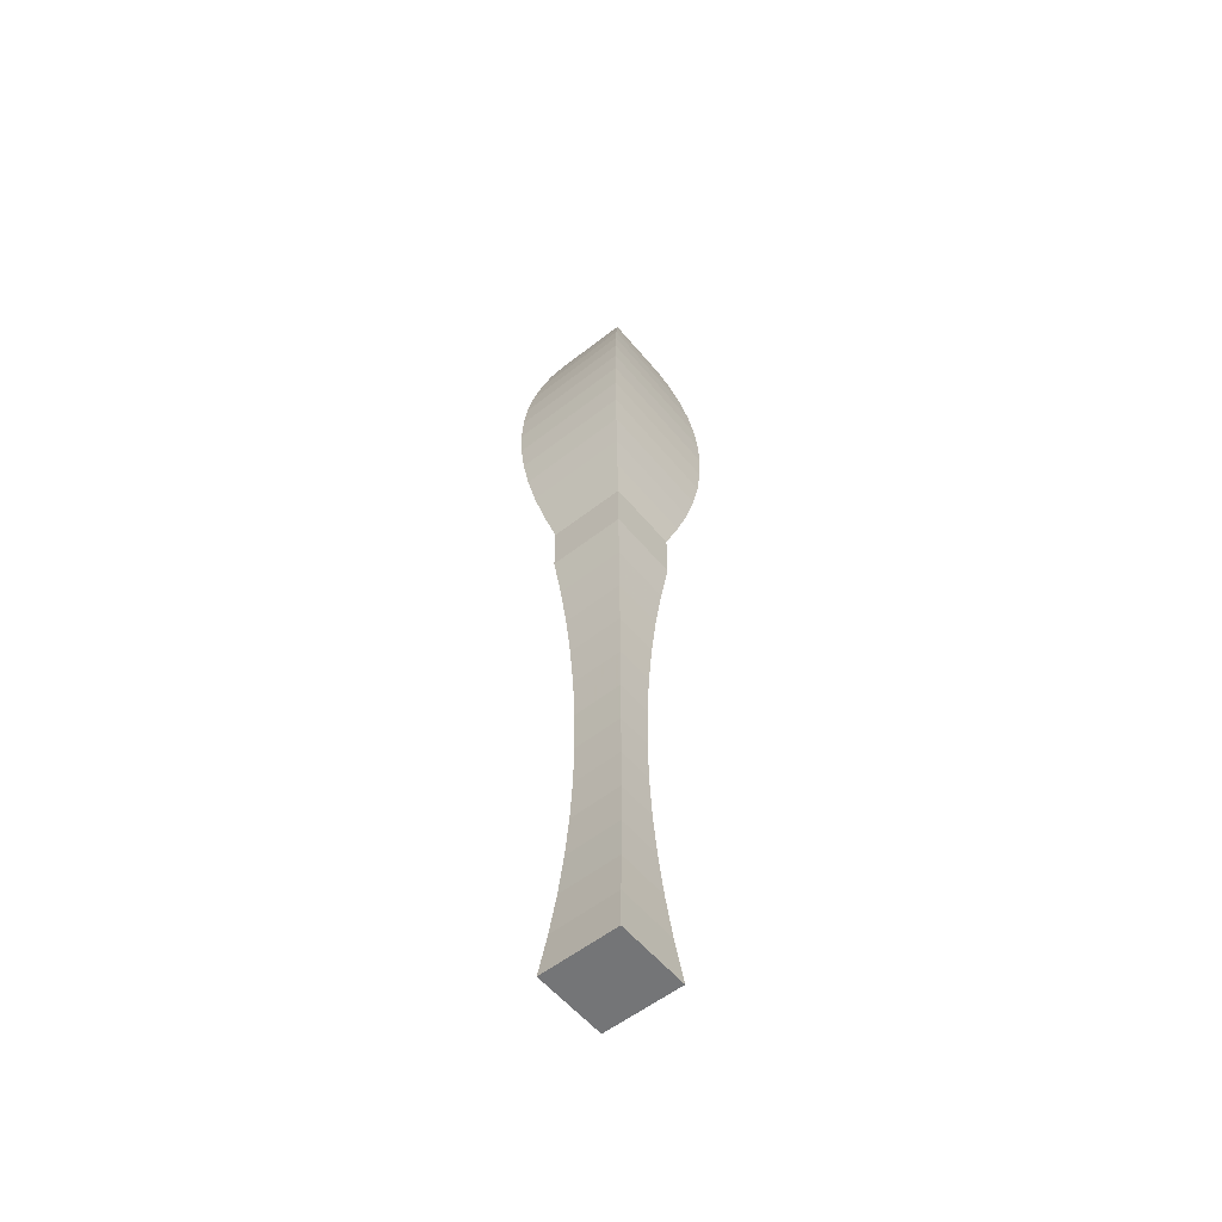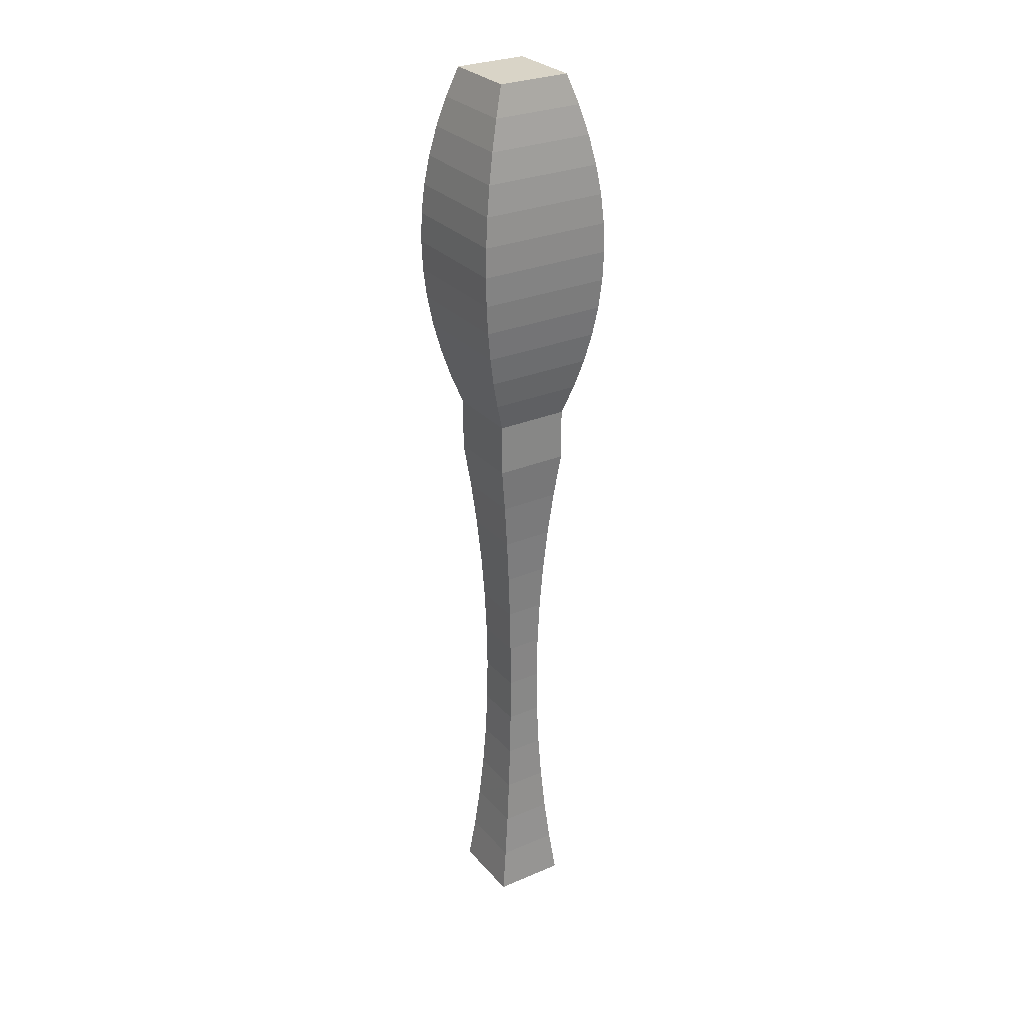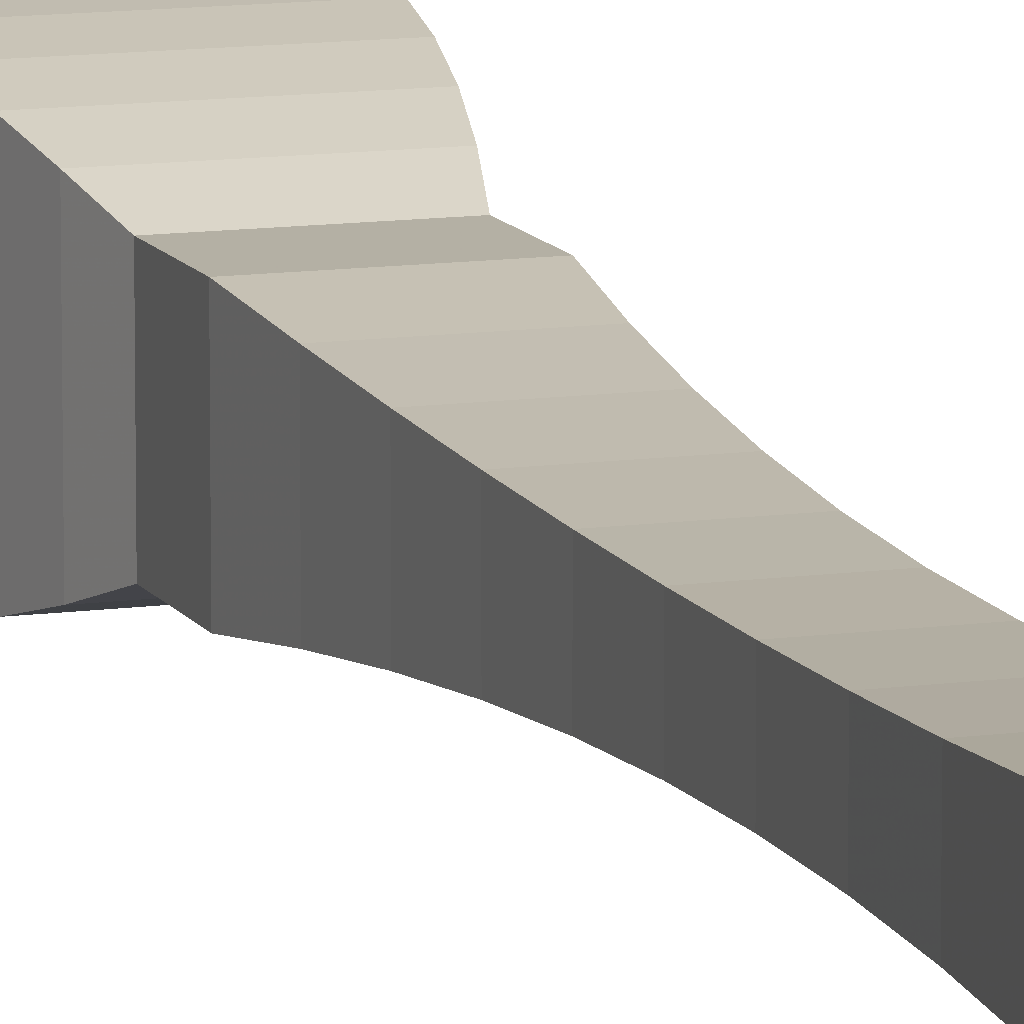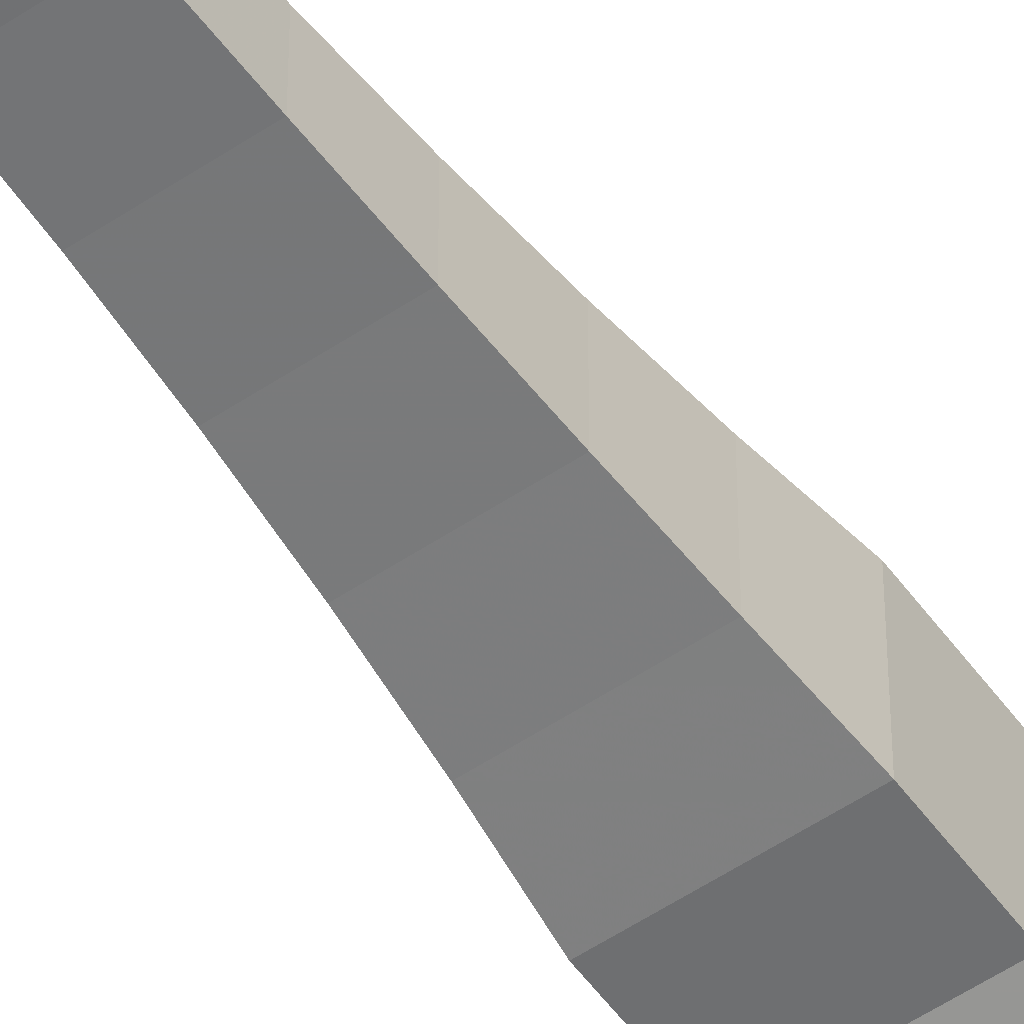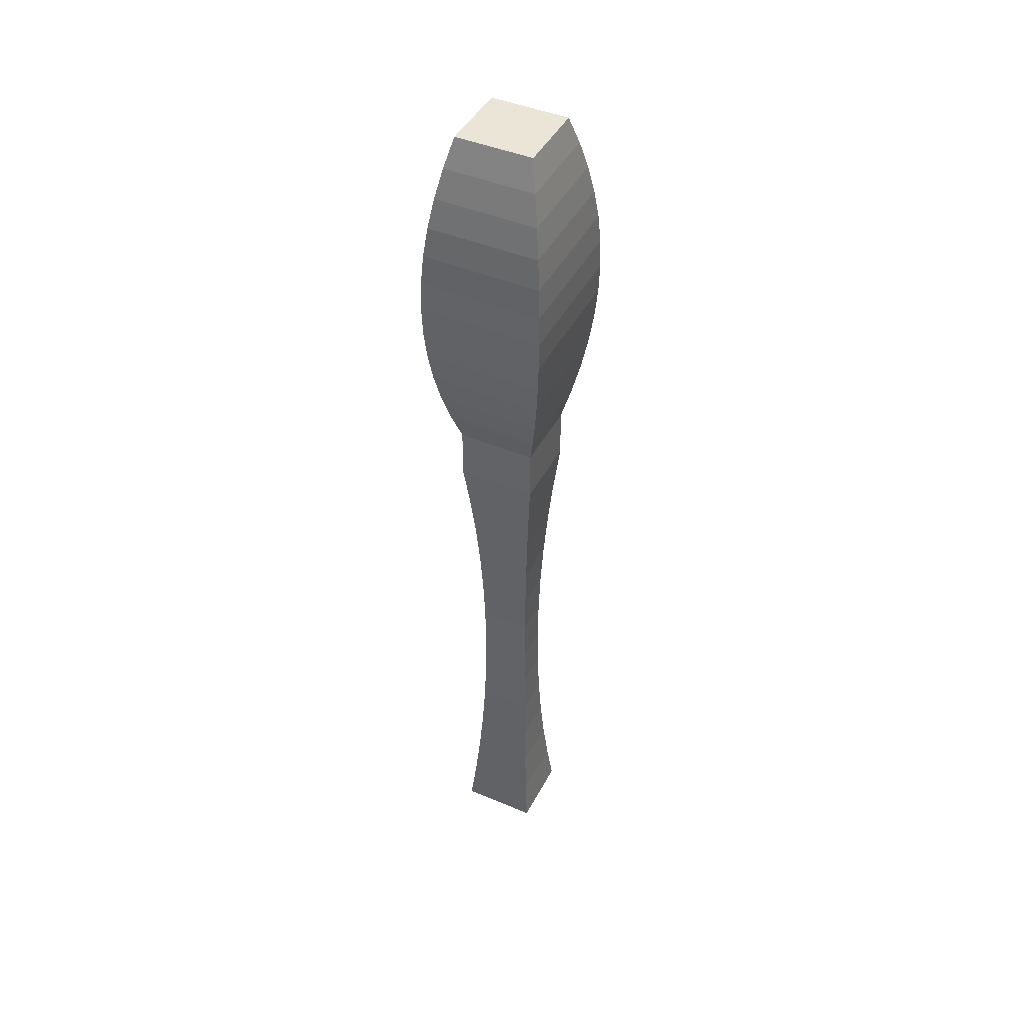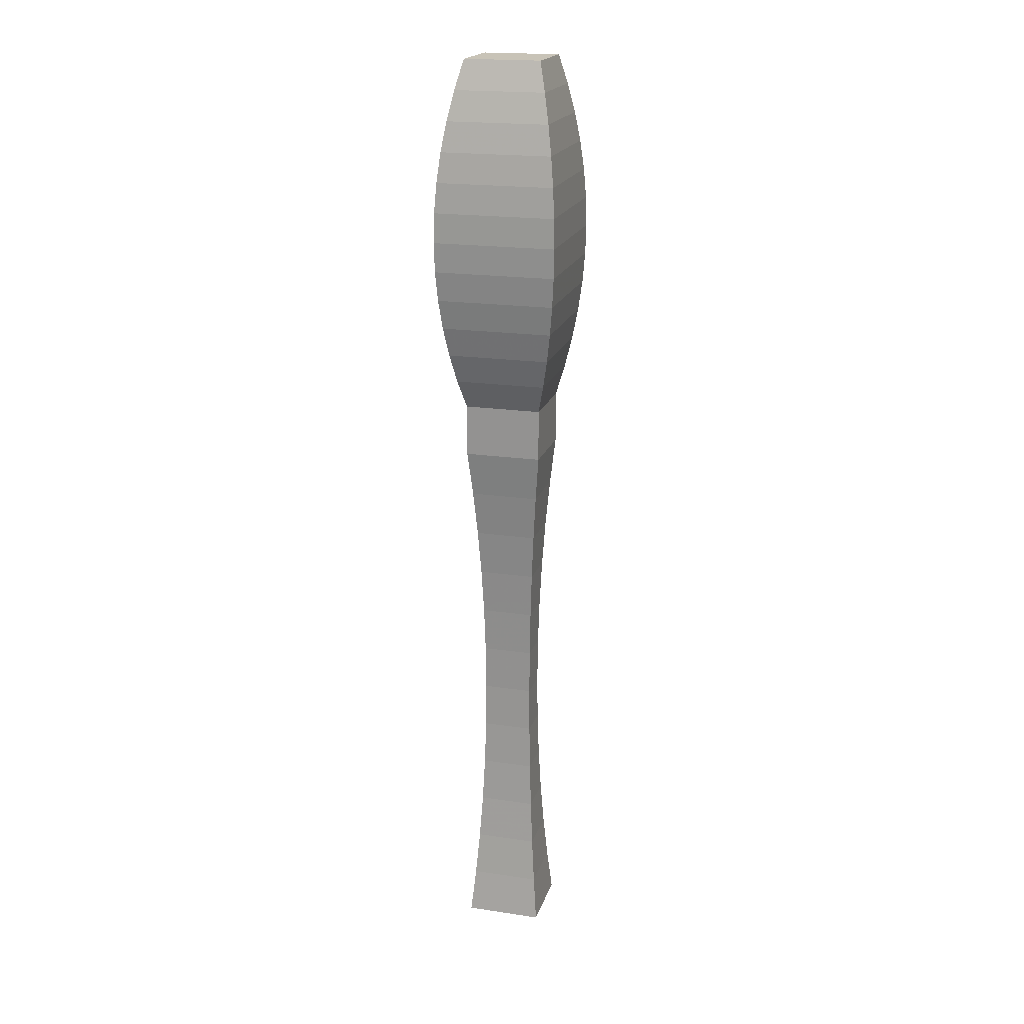
<metadata>
{"format":"obj","ext":"obj","renderer":"f3d","projection":"perspective","resolution":1024,"background":"white","views":[{"elev":-56.5,"azim":39.2,"up":"+Y"},{"elev":28.6,"azim":-122.4,"up":"+Y"},{"elev":11.4,"azim":-19.1,"up":"+Z"},{"elev":-54.6,"azim":35.4,"up":"+Z"},{"elev":44.3,"azim":26.3,"up":"+Y"},{"elev":19.6,"azim":15.5,"up":"+Y"}]}
</metadata>
<code>
v -0.266 -0.3854 0.3955
v -0.2704 -0.4076 0.319
v -0.2704 -0.4076 0.3894
v -0.266 -0.3854 0.3129
v -0.2758 -0.4296 0.3265
v -0.2758 -0.4076 0.3894
v -0.2625 -0.3631 0.4003
v -0.3399 -0.4076 0.319
v -0.2758 -0.4296 0.382
v -0.3345 -0.4296 0.3265
v -0.2758 -0.3854 0.3955
v -0.2625 -0.3631 0.3082
v -0.3443 -0.3854 0.3129
v -0.2758 -0.4689 0.3265
v -0.3399 -0.4076 0.3894
v -0.3345 -0.4296 0.382
v -0.2601 -0.3407 0.4037
v -0.2758 -0.3631 0.4003
v -0.2758 -0.4689 0.382
v -0.3345 -0.4689 0.3265
v -0.3443 -0.3854 0.3955
v -0.3345 -0.4689 0.382
v -0.2601 -0.3407 0.3048
v -0.3478 -0.3631 0.3082
v -0.279 -0.5038 0.3309
v -0.3313 -0.5038 0.3309
v -0.2586 -0.3183 0.4057
v -0.2758 -0.3407 0.4037
v -0.3478 -0.3631 0.4003
v -0.279 -0.5038 0.3775
v -0.3313 -0.5038 0.3775
v -0.2586 -0.3183 0.3027
v -0.3503 -0.3407 0.3048
v -0.2817 -0.5387 0.3346
v -0.3287 -0.5387 0.3346
v -0.3287 -0.5387 0.3739
v -0.2581 -0.2958 0.4064
v -0.2758 -0.3183 0.4057
v -0.3503 -0.3407 0.4037
v -0.2817 -0.5387 0.3739
v -0.2581 -0.2958 0.3021
v -0.3517 -0.3183 0.3027
v -0.2837 -0.5736 0.3374
v -0.3266 -0.5736 0.3374
v -0.3266 -0.5736 0.3711
v -0.2586 -0.2733 0.4057
v -0.2758 -0.2958 0.4064
v -0.3517 -0.3183 0.4057
v -0.2837 -0.5736 0.3711
v -0.2586 -0.2733 0.3027
v -0.3522 -0.2958 0.3021
v -0.2852 -0.6086 0.3394
v -0.3251 -0.6086 0.3394
v -0.3251 -0.6086 0.369
v -0.2601 -0.2509 0.4037
v -0.3517 -0.2733 0.3027
v -0.2758 -0.2733 0.4057
v -0.3522 -0.2958 0.4064
v -0.2852 -0.6086 0.369
v -0.2601 -0.2509 0.3048
v -0.3503 -0.2509 0.3048
v -0.3517 -0.2733 0.4057
v -0.2861 -0.6435 0.3407
v -0.3243 -0.6435 0.3407
v -0.3243 -0.6435 0.3678
v -0.2625 -0.2285 0.4003
v -0.2758 -0.2509 0.4037
v -0.3503 -0.2509 0.4037
v -0.2861 -0.6435 0.3678
v -0.2625 -0.2285 0.3082
v -0.3478 -0.2285 0.3082
v -0.2863 -0.6785 0.3411
v -0.324 -0.6785 0.3411
v -0.324 -0.6785 0.3674
v -0.266 -0.2062 0.3955
v -0.2758 -0.2285 0.4003
v -0.3478 -0.2285 0.4003
v -0.2863 -0.6785 0.3674
v -0.266 -0.2062 0.3129
v -0.3443 -0.2062 0.3129
v -0.2861 -0.7135 0.3407
v -0.3243 -0.7135 0.3678
v -0.2704 -0.184 0.3894
v -0.2758 -0.2062 0.3955
v -0.3443 -0.2062 0.3955
v -0.2861 -0.7135 0.3678
v -0.3243 -0.7135 0.3407
v -0.2704 -0.184 0.319
v -0.3399 -0.184 0.319
v -0.2852 -0.7484 0.3394
v -0.3251 -0.7484 0.369
v -0.2852 -0.7484 0.369
v -0.2758 -0.162 0.382
v -0.2758 -0.184 0.3894
v -0.3399 -0.184 0.3894
v -0.3251 -0.7484 0.3394
v -0.2758 -0.162 0.3265
v -0.3345 -0.162 0.3265
v -0.2837 -0.7834 0.3374
v -0.3266 -0.7834 0.3711
v -0.2837 -0.7834 0.3711
v -0.3345 -0.162 0.382
v -0.3266 -0.7834 0.3374
v -0.2817 -0.8183 0.3346
v -0.3287 -0.8183 0.3739
v -0.2817 -0.8183 0.3739
v -0.3287 -0.8183 0.3346
v -0.279 -0.8532 0.3309
v -0.3313 -0.8532 0.3775
v -0.279 -0.8532 0.3775
v -0.3313 -0.8532 0.3309
v -0.2758 -0.8881 0.3265
v -0.3345 -0.8881 0.382
v -0.2758 -0.8881 0.382
v -0.3345 -0.8881 0.3265
f 1 2 3
f 2 1 4
f 3 2 1
f 4 1 2
f 5 3 2
f 2 3 5
f 6 1 3
f 3 1 6
f 7 4 1
f 1 4 7
f 4 8 2
f 2 8 4
f 3 5 9
f 9 5 3
f 2 10 5
f 5 10 2
f 6 11 1
f 1 11 6
f 9 6 3
f 3 6 9
f 4 7 12
f 12 7 4
f 11 7 1
f 1 7 11
f 8 4 13
f 13 4 8
f 10 2 8
f 8 2 10
f 14 9 5
f 5 9 14
f 10 14 5
f 5 14 10
f 15 11 6
f 6 11 15
f 16 6 9
f 9 6 16
f 17 12 7
f 7 12 17
f 12 13 4
f 4 13 12
f 11 18 7
f 7 18 11
f 13 15 8
f 8 15 13
f 8 16 10
f 10 16 8
f 9 14 19
f 19 14 9
f 14 10 20
f 20 10 14
f 11 15 21
f 21 15 11
f 6 16 15
f 15 16 6
f 9 22 16
f 16 22 9
f 12 17 23
f 23 17 12
f 18 17 7
f 7 17 18
f 13 12 24
f 24 12 13
f 21 18 11
f 11 18 21
f 15 13 21
f 21 13 15
f 16 8 15
f 15 8 16
f 22 10 16
f 16 10 22
f 25 19 14
f 14 19 25
f 22 9 19
f 19 9 22
f 10 22 20
f 20 22 10
f 26 14 20
f 20 14 26
f 27 23 17
f 17 23 27
f 23 24 12
f 12 24 23
f 18 28 17
f 17 28 18
f 24 21 13
f 13 21 24
f 18 21 29
f 29 21 18
f 19 25 30
f 30 25 19
f 14 26 25
f 25 26 14
f 19 31 22
f 22 31 19
f 31 20 22
f 22 20 31
f 20 31 26
f 26 31 20
f 23 27 32
f 32 27 23
f 28 27 17
f 17 27 28
f 24 23 33
f 33 23 24
f 29 28 18
f 18 28 29
f 21 24 29
f 29 24 21
f 34 30 25
f 25 30 34
f 31 19 30
f 30 19 31
f 35 25 26
f 26 25 35
f 36 26 31
f 31 26 36
f 37 32 27
f 27 32 37
f 32 33 23
f 23 33 32
f 28 38 27
f 27 38 28
f 33 29 24
f 24 29 33
f 28 29 39
f 39 29 28
f 30 34 40
f 40 34 30
f 25 35 34
f 34 35 25
f 30 36 31
f 31 36 30
f 26 36 35
f 35 36 26
f 32 37 41
f 41 37 32
f 38 37 27
f 27 37 38
f 33 32 42
f 42 32 33
f 39 38 28
f 28 38 39
f 29 33 39
f 39 33 29
f 43 40 34
f 34 40 43
f 36 30 40
f 40 30 36
f 44 34 35
f 35 34 44
f 45 35 36
f 36 35 45
f 46 41 37
f 37 41 46
f 41 42 32
f 32 42 41
f 38 47 37
f 37 47 38
f 42 39 33
f 33 39 42
f 38 39 48
f 48 39 38
f 40 43 49
f 49 43 40
f 34 44 43
f 43 44 34
f 40 45 36
f 36 45 40
f 35 45 44
f 44 45 35
f 41 46 50
f 50 46 41
f 47 46 37
f 37 46 47
f 42 41 51
f 51 41 42
f 48 47 38
f 38 47 48
f 39 42 48
f 48 42 39
f 52 49 43
f 43 49 52
f 45 40 49
f 49 40 45
f 53 43 44
f 44 43 53
f 54 44 45
f 45 44 54
f 55 50 46
f 46 50 55
f 56 41 50
f 50 41 56
f 47 57 46
f 46 57 47
f 41 56 51
f 51 56 41
f 51 48 42
f 42 48 51
f 47 48 58
f 58 48 47
f 49 52 59
f 59 52 49
f 43 53 52
f 52 53 43
f 49 54 45
f 45 54 49
f 44 54 53
f 53 54 44
f 50 55 60
f 60 55 50
f 57 55 46
f 46 55 57
f 50 61 56
f 56 61 50
f 47 62 57
f 57 62 47
f 56 58 51
f 51 58 56
f 48 51 58
f 58 51 48
f 62 47 58
f 58 47 62
f 63 59 52
f 52 59 63
f 54 49 59
f 59 49 54
f 64 52 53
f 53 52 64
f 65 53 54
f 54 53 65
f 66 60 55
f 55 60 66
f 61 50 60
f 60 50 61
f 57 67 55
f 55 67 57
f 61 62 56
f 56 62 61
f 68 57 62
f 62 57 68
f 58 56 62
f 62 56 58
f 59 63 69
f 69 63 59
f 52 64 63
f 63 64 52
f 59 65 54
f 54 65 59
f 53 65 64
f 64 65 53
f 60 66 70
f 70 66 60
f 67 66 55
f 55 66 67
f 60 71 61
f 61 71 60
f 57 68 67
f 67 68 57
f 62 61 68
f 68 61 62
f 72 69 63
f 63 69 72
f 65 59 69
f 69 59 65
f 73 63 64
f 64 63 73
f 74 64 65
f 65 64 74
f 75 70 66
f 66 70 75
f 71 60 70
f 70 60 71
f 67 76 66
f 66 76 67
f 71 68 61
f 61 68 71
f 77 67 68
f 68 67 77
f 69 72 78
f 78 72 69
f 63 73 72
f 72 73 63
f 69 74 65
f 65 74 69
f 64 74 73
f 73 74 64
f 70 75 79
f 79 75 70
f 76 75 66
f 66 75 76
f 70 80 71
f 71 80 70
f 67 77 76
f 76 77 67
f 68 71 77
f 77 71 68
f 81 78 72
f 72 78 81
f 74 69 78
f 78 69 74
f 73 81 72
f 72 81 73
f 82 73 74
f 74 73 82
f 83 79 75
f 75 79 83
f 80 70 79
f 79 70 80
f 76 84 75
f 75 84 76
f 80 77 71
f 71 77 80
f 85 76 77
f 77 76 85
f 78 81 86
f 86 81 78
f 86 74 78
f 78 74 86
f 81 73 87
f 87 73 81
f 73 82 87
f 87 82 73
f 74 86 82
f 82 86 74
f 79 83 88
f 88 83 79
f 84 83 75
f 75 83 84
f 79 89 80
f 80 89 79
f 76 85 84
f 84 85 76
f 77 80 85
f 85 80 77
f 90 86 81
f 81 86 90
f 87 90 81
f 81 90 87
f 91 87 82
f 82 87 91
f 92 82 86
f 86 82 92
f 93 88 83
f 83 88 93
f 89 79 88
f 88 79 89
f 84 94 83
f 83 94 84
f 89 85 80
f 80 85 89
f 95 84 85
f 85 84 95
f 86 90 92
f 92 90 86
f 90 87 96
f 96 87 90
f 87 91 96
f 96 91 87
f 82 92 91
f 91 92 82
f 88 93 97
f 97 93 88
f 94 93 83
f 83 93 94
f 88 98 89
f 89 98 88
f 84 95 94
f 94 95 84
f 85 89 95
f 95 89 85
f 99 92 90
f 90 92 99
f 96 99 90
f 90 99 96
f 100 96 91
f 91 96 100
f 101 91 92
f 92 91 101
f 97 102 93
f 93 102 97
f 98 88 97
f 97 88 98
f 94 102 93
f 93 102 94
f 98 95 89
f 89 95 98
f 102 94 95
f 95 94 102
f 92 99 101
f 101 99 92
f 99 96 103
f 103 96 99
f 96 100 103
f 103 100 96
f 91 101 100
f 100 101 91
f 102 97 98
f 98 97 102
f 95 98 102
f 102 98 95
f 104 101 99
f 99 101 104
f 103 104 99
f 99 104 103
f 105 103 100
f 100 103 105
f 106 100 101
f 101 100 106
f 101 104 106
f 106 104 101
f 104 103 107
f 107 103 104
f 103 105 107
f 107 105 103
f 100 106 105
f 105 106 100
f 108 106 104
f 104 106 108
f 107 108 104
f 104 108 107
f 109 107 105
f 105 107 109
f 110 105 106
f 106 105 110
f 106 108 110
f 110 108 106
f 108 107 111
f 111 107 108
f 107 109 111
f 111 109 107
f 105 110 109
f 109 110 105
f 112 110 108
f 108 110 112
f 111 112 108
f 108 112 111
f 113 111 109
f 109 111 113
f 114 109 110
f 110 109 114
f 110 112 114
f 114 112 110
f 112 111 115
f 115 111 112
f 111 113 115
f 115 113 111
f 109 114 113
f 113 114 109
f 112 113 114
f 114 113 112
f 113 112 115
f 115 112 113

</code>
